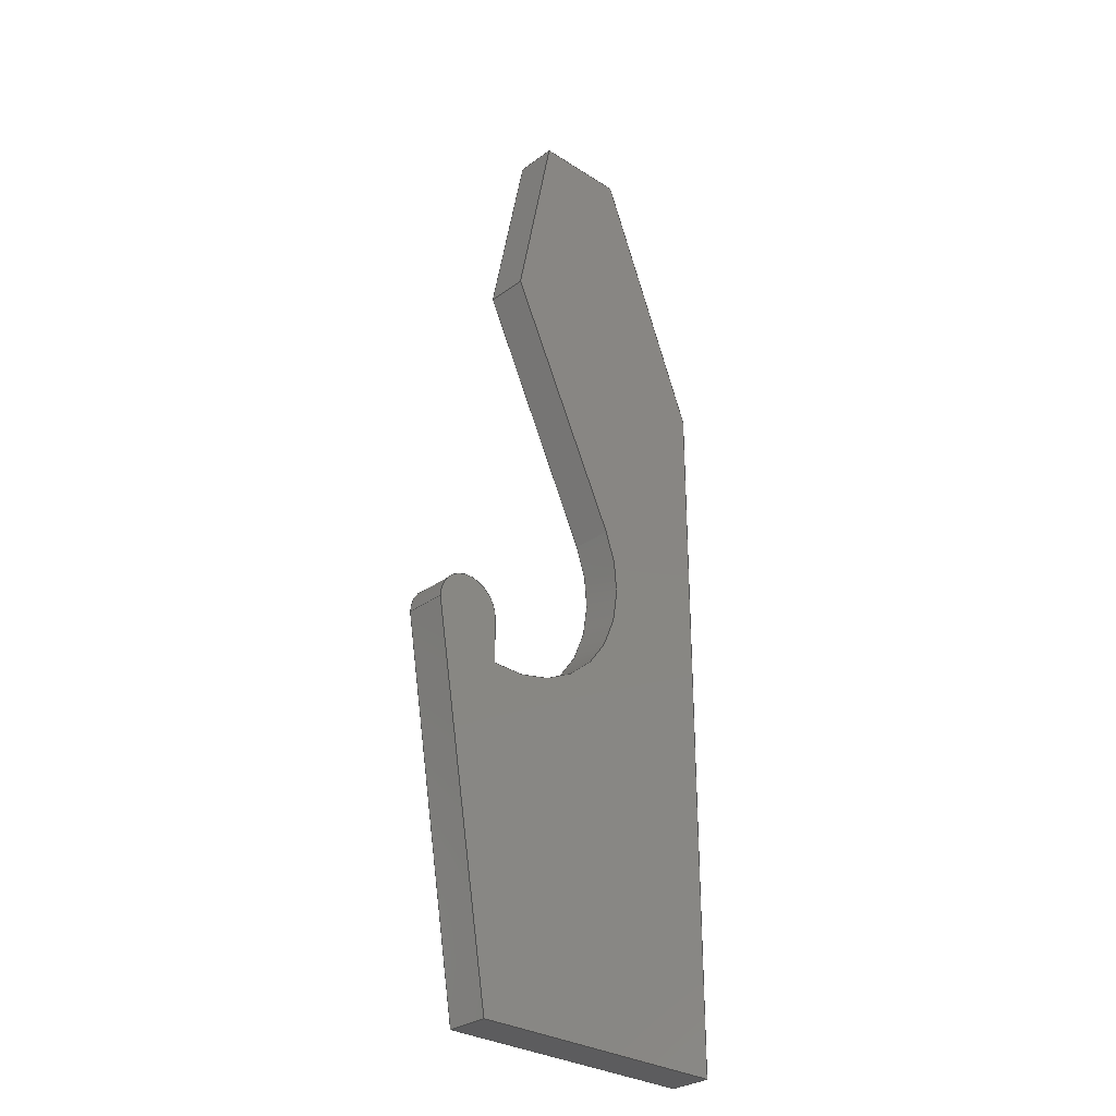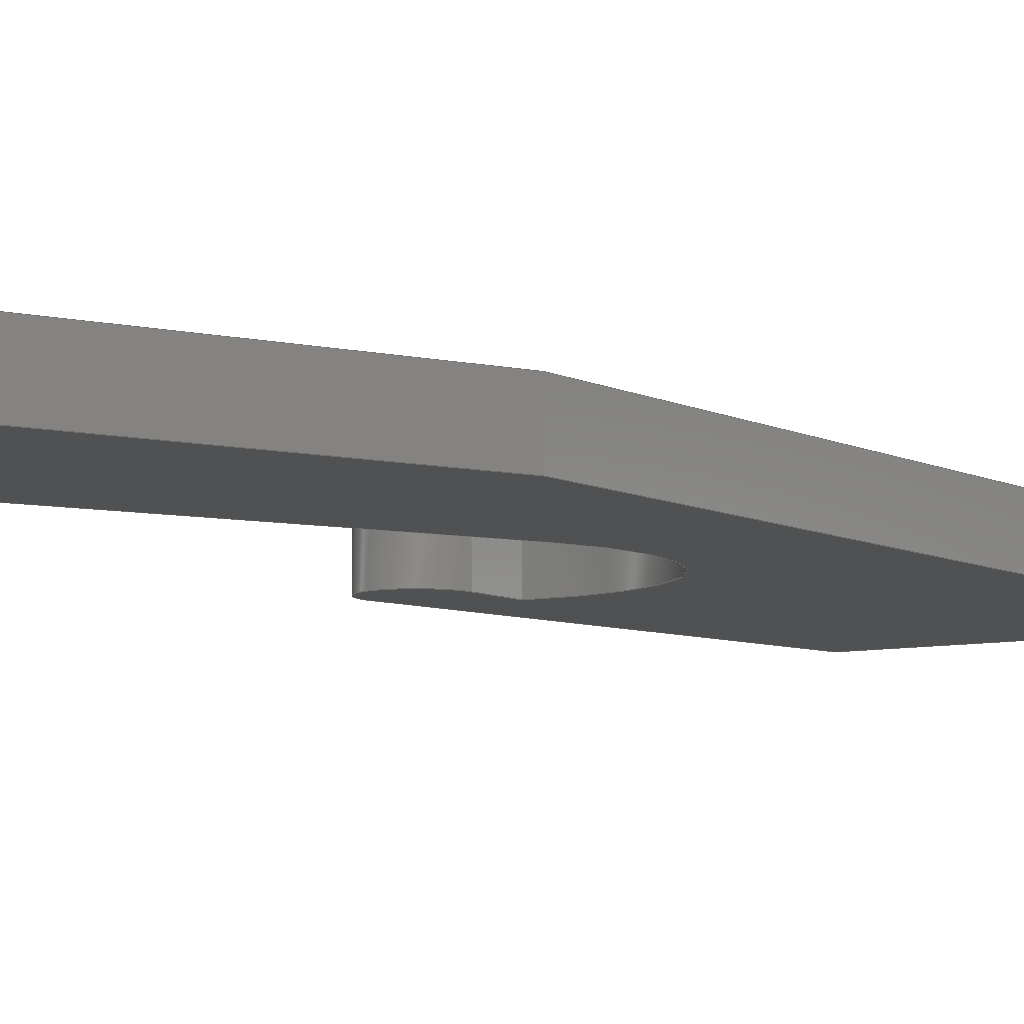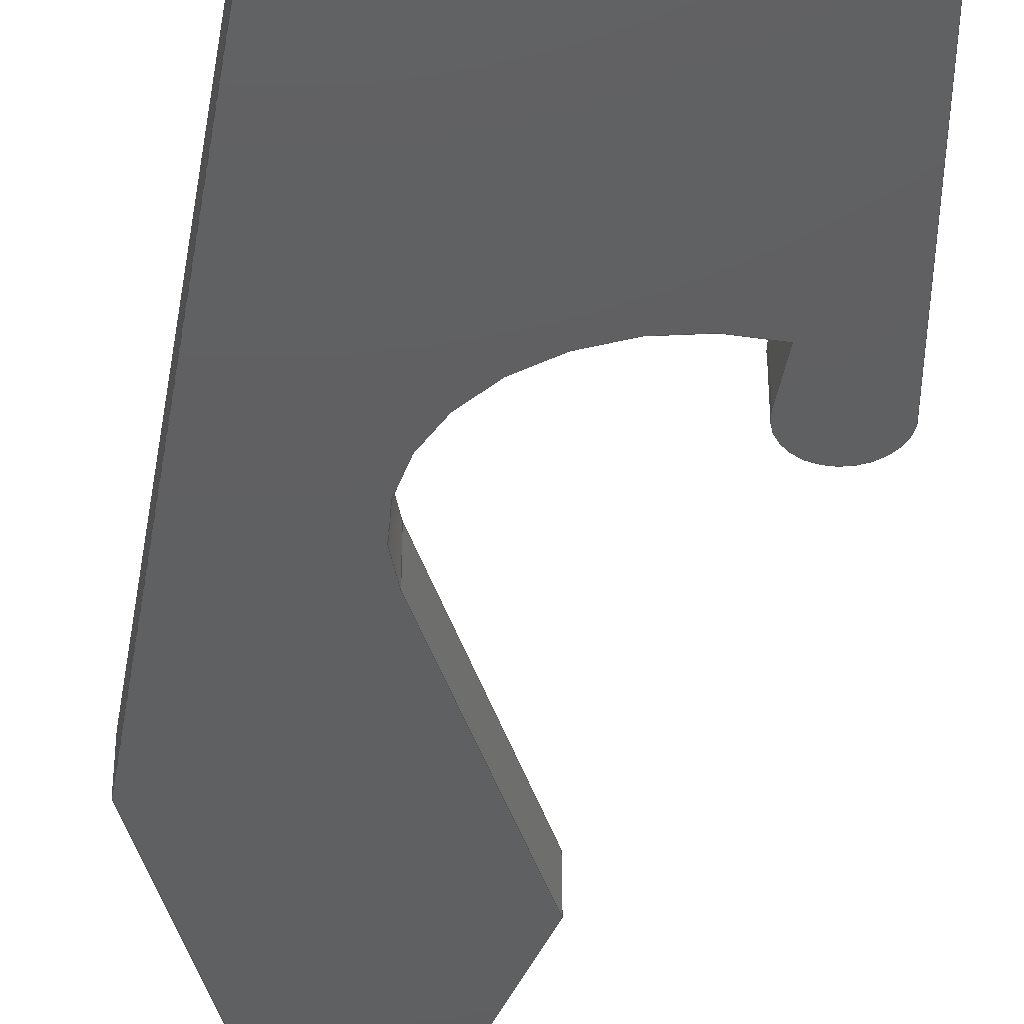
<metadata>
{"format":"step","ext":"step","renderer":"f3d","projection":"perspective","resolution":1024,"background":"white","views":[{"elev":-29.8,"azim":136.9,"up":"+Y"},{"elev":-7.3,"azim":-146.3,"up":"+Z"},{"elev":-40.2,"azim":-9.1,"up":"+Z"}]}
</metadata>
<code>
ISO-10303-21;
DATA;
#1=MECHANICAL_DESIGN_GEOMETRIC_PRESENTATION_REPRESENTATION('',(#4),#376);
#2=SHAPE_REPRESENTATION_RELATIONSHIP('SRR','None',#383,#3);
#3=ADVANCED_BREP_SHAPE_REPRESENTATION('',(#5),#375);
#4=STYLED_ITEM('',(#392),#5);
#5=MANIFOLD_SOLID_BREP('Body1',#220);
#6=CIRCLE('',#239,0.526);
#7=CIRCLE('',#240,0.526);
#8=CIRCLE('',#243,0.125);
#9=CIRCLE('',#244,0.125);
#10=CYLINDRICAL_SURFACE('',#238,0.526);
#11=CYLINDRICAL_SURFACE('',#242,0.125);
#12=FACE_OUTER_BOUND('',#24,.T.);
#13=FACE_OUTER_BOUND('',#25,.T.);
#14=FACE_OUTER_BOUND('',#26,.T.);
#15=FACE_OUTER_BOUND('',#27,.T.);
#16=FACE_OUTER_BOUND('',#28,.T.);
#17=FACE_OUTER_BOUND('',#29,.T.);
#18=FACE_OUTER_BOUND('',#30,.T.);
#19=FACE_OUTER_BOUND('',#31,.T.);
#20=FACE_OUTER_BOUND('',#32,.T.);
#21=FACE_OUTER_BOUND('',#33,.T.);
#22=FACE_OUTER_BOUND('',#34,.T.);
#23=FACE_OUTER_BOUND('',#35,.T.);
#24=EDGE_LOOP('',(#138,#139,#140,#141));
#25=EDGE_LOOP('',(#142,#143,#144,#145));
#26=EDGE_LOOP('',(#146,#147,#148,#149));
#27=EDGE_LOOP('',(#150,#151,#152,#153));
#28=EDGE_LOOP('',(#154,#155,#156,#157));
#29=EDGE_LOOP('',(#158,#159,#160,#161));
#30=EDGE_LOOP('',(#162,#163,#164,#165));
#31=EDGE_LOOP('',(#166,#167,#168,#169));
#32=EDGE_LOOP('',(#170,#171,#172,#173));
#33=EDGE_LOOP('',(#174,#175,#176,#177));
#34=EDGE_LOOP('',(#178,#179,#180,#181,#182,#183,#184,#185,#186,#187));
#35=EDGE_LOOP('',(#188,#189,#190,#191,#192,#193,#194,#195,#196,#197));
#36=LINE('',#314,#62);
#37=LINE('',#316,#63);
#38=LINE('',#318,#64);
#39=LINE('',#319,#65);
#40=LINE('',#322,#66);
#41=LINE('',#324,#67);
#42=LINE('',#325,#68);
#43=LINE('',#328,#69);
#44=LINE('',#330,#70);
#45=LINE('',#331,#71);
#46=LINE('',#334,#72);
#47=LINE('',#336,#73);
#48=LINE('',#337,#74);
#49=LINE('',#343,#75);
#50=LINE('',#346,#76);
#51=LINE('',#348,#77);
#52=LINE('',#349,#78);
#53=LINE('',#355,#79);
#54=LINE('',#358,#80);
#55=LINE('',#360,#81);
#56=LINE('',#361,#82);
#57=LINE('',#364,#83);
#58=LINE('',#366,#84);
#59=LINE('',#367,#85);
#60=LINE('',#369,#86);
#61=LINE('',#370,#87);
#62=VECTOR('',#254,1);
#63=VECTOR('',#255,1);
#64=VECTOR('',#256,1);
#65=VECTOR('',#257,1);
#66=VECTOR('',#260,1);
#67=VECTOR('',#261,1);
#68=VECTOR('',#262,1);
#69=VECTOR('',#265,1);
#70=VECTOR('',#266,1);
#71=VECTOR('',#267,1);
#72=VECTOR('',#270,1);
#73=VECTOR('',#271,1);
#74=VECTOR('',#272,1);
#75=VECTOR('',#279,1);
#76=VECTOR('',#282,1);
#77=VECTOR('',#283,1);
#78=VECTOR('',#284,1);
#79=VECTOR('',#291,1);
#80=VECTOR('',#294,1);
#81=VECTOR('',#295,1);
#82=VECTOR('',#296,1);
#83=VECTOR('',#299,1);
#84=VECTOR('',#300,1);
#85=VECTOR('',#301,1);
#86=VECTOR('',#304,1);
#87=VECTOR('',#305,1);
#88=VERTEX_POINT('',#312);
#89=VERTEX_POINT('',#313);
#90=VERTEX_POINT('',#315);
#91=VERTEX_POINT('',#317);
#92=VERTEX_POINT('',#321);
#93=VERTEX_POINT('',#323);
#94=VERTEX_POINT('',#327);
#95=VERTEX_POINT('',#329);
#96=VERTEX_POINT('',#333);
#97=VERTEX_POINT('',#335);
#98=VERTEX_POINT('',#339);
#99=VERTEX_POINT('',#341);
#100=VERTEX_POINT('',#345);
#101=VERTEX_POINT('',#347);
#102=VERTEX_POINT('',#351);
#103=VERTEX_POINT('',#353);
#104=VERTEX_POINT('',#357);
#105=VERTEX_POINT('',#359);
#106=VERTEX_POINT('',#363);
#107=VERTEX_POINT('',#365);
#108=EDGE_CURVE('',#88,#89,#36,.T.);
#109=EDGE_CURVE('',#88,#90,#37,.T.);
#110=EDGE_CURVE('',#91,#90,#38,.T.);
#111=EDGE_CURVE('',#89,#91,#39,.T.);
#112=EDGE_CURVE('',#92,#89,#40,.T.);
#113=EDGE_CURVE('',#93,#91,#41,.T.);
#114=EDGE_CURVE('',#92,#93,#42,.T.);
#115=EDGE_CURVE('',#92,#94,#43,.T.);
#116=EDGE_CURVE('',#95,#93,#44,.T.);
#117=EDGE_CURVE('',#94,#95,#45,.T.);
#118=EDGE_CURVE('',#94,#96,#46,.T.);
#119=EDGE_CURVE('',#97,#95,#47,.T.);
#120=EDGE_CURVE('',#96,#97,#48,.T.);
#121=EDGE_CURVE('',#96,#98,#6,.T.);
#122=EDGE_CURVE('',#99,#97,#7,.T.);
#123=EDGE_CURVE('',#98,#99,#49,.T.);
#124=EDGE_CURVE('',#100,#98,#50,.T.);
#125=EDGE_CURVE('',#101,#99,#51,.T.);
#126=EDGE_CURVE('',#100,#101,#52,.T.);
#127=EDGE_CURVE('',#102,#100,#8,.T.);
#128=EDGE_CURVE('',#103,#101,#9,.T.);
#129=EDGE_CURVE('',#102,#103,#53,.T.);
#130=EDGE_CURVE('',#102,#104,#54,.T.);
#131=EDGE_CURVE('',#105,#103,#55,.T.);
#132=EDGE_CURVE('',#104,#105,#56,.T.);
#133=EDGE_CURVE('',#106,#104,#57,.T.);
#134=EDGE_CURVE('',#107,#105,#58,.T.);
#135=EDGE_CURVE('',#106,#107,#59,.T.);
#136=EDGE_CURVE('',#88,#106,#60,.T.);
#137=EDGE_CURVE('',#90,#107,#61,.T.);
#138=ORIENTED_EDGE('',*,*,#108,.F.);
#139=ORIENTED_EDGE('',*,*,#109,.T.);
#140=ORIENTED_EDGE('',*,*,#110,.F.);
#141=ORIENTED_EDGE('',*,*,#111,.F.);
#142=ORIENTED_EDGE('',*,*,#112,.T.);
#143=ORIENTED_EDGE('',*,*,#111,.T.);
#144=ORIENTED_EDGE('',*,*,#113,.F.);
#145=ORIENTED_EDGE('',*,*,#114,.F.);
#146=ORIENTED_EDGE('',*,*,#115,.F.);
#147=ORIENTED_EDGE('',*,*,#114,.T.);
#148=ORIENTED_EDGE('',*,*,#116,.F.);
#149=ORIENTED_EDGE('',*,*,#117,.F.);
#150=ORIENTED_EDGE('',*,*,#118,.F.);
#151=ORIENTED_EDGE('',*,*,#117,.T.);
#152=ORIENTED_EDGE('',*,*,#119,.F.);
#153=ORIENTED_EDGE('',*,*,#120,.F.);
#154=ORIENTED_EDGE('',*,*,#121,.F.);
#155=ORIENTED_EDGE('',*,*,#120,.T.);
#156=ORIENTED_EDGE('',*,*,#122,.F.);
#157=ORIENTED_EDGE('',*,*,#123,.F.);
#158=ORIENTED_EDGE('',*,*,#124,.T.);
#159=ORIENTED_EDGE('',*,*,#123,.T.);
#160=ORIENTED_EDGE('',*,*,#125,.F.);
#161=ORIENTED_EDGE('',*,*,#126,.F.);
#162=ORIENTED_EDGE('',*,*,#127,.T.);
#163=ORIENTED_EDGE('',*,*,#126,.T.);
#164=ORIENTED_EDGE('',*,*,#128,.F.);
#165=ORIENTED_EDGE('',*,*,#129,.F.);
#166=ORIENTED_EDGE('',*,*,#130,.F.);
#167=ORIENTED_EDGE('',*,*,#129,.T.);
#168=ORIENTED_EDGE('',*,*,#131,.F.);
#169=ORIENTED_EDGE('',*,*,#132,.F.);
#170=ORIENTED_EDGE('',*,*,#133,.T.);
#171=ORIENTED_EDGE('',*,*,#132,.T.);
#172=ORIENTED_EDGE('',*,*,#134,.F.);
#173=ORIENTED_EDGE('',*,*,#135,.F.);
#174=ORIENTED_EDGE('',*,*,#136,.T.);
#175=ORIENTED_EDGE('',*,*,#135,.T.);
#176=ORIENTED_EDGE('',*,*,#137,.F.);
#177=ORIENTED_EDGE('',*,*,#109,.F.);
#178=ORIENTED_EDGE('',*,*,#137,.T.);
#179=ORIENTED_EDGE('',*,*,#134,.T.);
#180=ORIENTED_EDGE('',*,*,#131,.T.);
#181=ORIENTED_EDGE('',*,*,#128,.T.);
#182=ORIENTED_EDGE('',*,*,#125,.T.);
#183=ORIENTED_EDGE('',*,*,#122,.T.);
#184=ORIENTED_EDGE('',*,*,#119,.T.);
#185=ORIENTED_EDGE('',*,*,#116,.T.);
#186=ORIENTED_EDGE('',*,*,#113,.T.);
#187=ORIENTED_EDGE('',*,*,#110,.T.);
#188=ORIENTED_EDGE('',*,*,#136,.F.);
#189=ORIENTED_EDGE('',*,*,#108,.T.);
#190=ORIENTED_EDGE('',*,*,#112,.F.);
#191=ORIENTED_EDGE('',*,*,#115,.T.);
#192=ORIENTED_EDGE('',*,*,#118,.T.);
#193=ORIENTED_EDGE('',*,*,#121,.T.);
#194=ORIENTED_EDGE('',*,*,#124,.F.);
#195=ORIENTED_EDGE('',*,*,#127,.F.);
#196=ORIENTED_EDGE('',*,*,#130,.T.);
#197=ORIENTED_EDGE('',*,*,#133,.F.);
#198=PLANE('',#234);
#199=PLANE('',#235);
#200=PLANE('',#236);
#201=PLANE('',#237);
#202=PLANE('',#241);
#203=PLANE('',#245);
#204=PLANE('',#246);
#205=PLANE('',#247);
#206=PLANE('',#248);
#207=PLANE('',#249);
#208=ADVANCED_FACE('',(#12),#198,.T.);
#209=ADVANCED_FACE('',(#13),#199,.T.);
#210=ADVANCED_FACE('',(#14),#200,.T.);
#211=ADVANCED_FACE('',(#15),#201,.T.);
#212=ADVANCED_FACE('',(#16),#10,.F.);
#213=ADVANCED_FACE('',(#17),#202,.T.);
#214=ADVANCED_FACE('',(#18),#11,.T.);
#215=ADVANCED_FACE('',(#19),#203,.T.);
#216=ADVANCED_FACE('',(#20),#204,.T.);
#217=ADVANCED_FACE('',(#21),#205,.T.);
#218=ADVANCED_FACE('',(#22),#206,.T.);
#219=ADVANCED_FACE('',(#23),#207,.F.);
#220=CLOSED_SHELL('',(#208,#209,#210,#211,#212,#213,#214,#215,#216,#217,
#218,#219));
#221=DERIVED_UNIT_ELEMENT(#223,1);
#222=DERIVED_UNIT_ELEMENT(#378,3);
#223=(
MASS_UNIT()
NAMED_UNIT(*)
SI_UNIT(.KILO.,.GRAM.)
);
#224=DERIVED_UNIT((#221,#222));
#225=MEASURE_REPRESENTATION_ITEM('density measure',
POSITIVE_RATIO_MEASURE(7850),#224);
#226=PROPERTY_DEFINITION_REPRESENTATION(#231,#228);
#227=PROPERTY_DEFINITION_REPRESENTATION(#232,#229);
#228=REPRESENTATION('material name',(#230),#375);
#229=REPRESENTATION('density',(#225),#375);
#230=DESCRIPTIVE_REPRESENTATION_ITEM('Steel','Steel');
#231=PROPERTY_DEFINITION('material property','material name',#385);
#232=PROPERTY_DEFINITION('material property','density of part',#385);
#233=AXIS2_PLACEMENT_3D('placement',#310,#250,#251);
#234=AXIS2_PLACEMENT_3D('',#311,#252,#253);
#235=AXIS2_PLACEMENT_3D('',#320,#258,#259);
#236=AXIS2_PLACEMENT_3D('',#326,#263,#264);
#237=AXIS2_PLACEMENT_3D('',#332,#268,#269);
#238=AXIS2_PLACEMENT_3D('',#338,#273,#274);
#239=AXIS2_PLACEMENT_3D('',#340,#275,#276);
#240=AXIS2_PLACEMENT_3D('',#342,#277,#278);
#241=AXIS2_PLACEMENT_3D('',#344,#280,#281);
#242=AXIS2_PLACEMENT_3D('',#350,#285,#286);
#243=AXIS2_PLACEMENT_3D('',#352,#287,#288);
#244=AXIS2_PLACEMENT_3D('',#354,#289,#290);
#245=AXIS2_PLACEMENT_3D('',#356,#292,#293);
#246=AXIS2_PLACEMENT_3D('',#362,#297,#298);
#247=AXIS2_PLACEMENT_3D('',#368,#302,#303);
#248=AXIS2_PLACEMENT_3D('',#371,#306,#307);
#249=AXIS2_PLACEMENT_3D('',#372,#308,#309);
#250=DIRECTION('axis',(0,0,1));
#251=DIRECTION('refdir',(1,0,0));
#252=DIRECTION('center_axis',(-0.9285,0.3714,0));
#253=DIRECTION('ref_axis',(-0.3714,-0.9285,0));
#254=DIRECTION('',(0.3714,0.9285,0));
#255=DIRECTION('',(0,0,1));
#256=DIRECTION('',(-0.3714,-0.9285,0));
#257=DIRECTION('',(0,0,1));
#258=DIRECTION('center_axis',(0,1,0));
#259=DIRECTION('ref_axis',(-1,0,0));
#260=DIRECTION('',(-1,0,0));
#261=DIRECTION('',(-1,0,0));
#262=DIRECTION('',(0,0,1));
#263=DIRECTION('center_axis',(0.9806,0.1961,0));
#264=DIRECTION('ref_axis',(-0.1961,0.9806,0));
#265=DIRECTION('',(0.1961,-0.9806,0));
#266=DIRECTION('',(-0.1961,0.9806,0));
#267=DIRECTION('',(0,0,1));
#268=DIRECTION('center_axis',(0.9036,-0.4283,0));
#269=DIRECTION('ref_axis',(0.4283,0.9036,0));
#270=DIRECTION('',(-0.4283,-0.9036,0));
#271=DIRECTION('',(0.4283,0.9036,0));
#272=DIRECTION('',(0,0,1));
#273=DIRECTION('center_axis',(0,0,1));
#274=DIRECTION('ref_axis',(-0.9036,0.4283,0));
#275=DIRECTION('center_axis',(0,0,1));
#276=DIRECTION('ref_axis',(-0.9036,0.4283,0));
#277=DIRECTION('center_axis',(0,0,-1));
#278=DIRECTION('ref_axis',(-0.9036,0.4283,0));
#279=DIRECTION('',(0,0,1));
#280=DIRECTION('center_axis',(-1,1.299e-15,0));
#281=DIRECTION('ref_axis',(-1.299e-15,-1,0));
#282=DIRECTION('',(-1.299e-15,-1,0));
#283=DIRECTION('',(-1.299e-15,-1,0));
#284=DIRECTION('',(0,0,1));
#285=DIRECTION('center_axis',(0,0,1));
#286=DIRECTION('ref_axis',(1,-5.33e-15,0));
#287=DIRECTION('center_axis',(0,0,1));
#288=DIRECTION('ref_axis',(1,-5.33e-15,0));
#289=DIRECTION('center_axis',(0,0,1));
#290=DIRECTION('ref_axis',(1,-5.33e-15,0));
#291=DIRECTION('',(0,0,1));
#292=DIRECTION('center_axis',(0.987,-0.1606,0));
#293=DIRECTION('ref_axis',(0.1606,0.987,0));
#294=DIRECTION('',(-0.1606,-0.987,0));
#295=DIRECTION('',(0.1606,0.987,0));
#296=DIRECTION('',(0,0,1));
#297=DIRECTION('center_axis',(0,-1,0));
#298=DIRECTION('ref_axis',(1,0,0));
#299=DIRECTION('',(1,0,0));
#300=DIRECTION('',(1,0,0));
#301=DIRECTION('',(0,0,1));
#302=DIRECTION('center_axis',(-1,0,0));
#303=DIRECTION('ref_axis',(0,-1,0));
#304=DIRECTION('',(0,-1,0));
#305=DIRECTION('',(0,-1,0));
#306=DIRECTION('center_axis',(0,0,1));
#307=DIRECTION('ref_axis',(1,0,0));
#308=DIRECTION('center_axis',(0,0,1));
#309=DIRECTION('ref_axis',(1,0,0));
#310=CARTESIAN_POINT('',(0,0,0));
#311=CARTESIAN_POINT('Origin',(0.4,3.7,0));
#312=CARTESIAN_POINT('',(0,2.7,0));
#313=CARTESIAN_POINT('',(0.4,3.7,0));
#314=CARTESIAN_POINT('',(0,2.7,0));
#315=CARTESIAN_POINT('',(0,2.7,0.16));
#316=CARTESIAN_POINT('',(0,2.7,0));
#317=CARTESIAN_POINT('',(0.4,3.7,0.16));
#318=CARTESIAN_POINT('',(0,2.7,0.16));
#319=CARTESIAN_POINT('',(0.4,3.7,0));
#320=CARTESIAN_POINT('Origin',(0.75,3.7,0));
#321=CARTESIAN_POINT('',(0.75,3.7,0));
#322=CARTESIAN_POINT('',(0.75,3.7,0));
#323=CARTESIAN_POINT('',(0.75,3.7,0.16));
#324=CARTESIAN_POINT('',(0.75,3.7,0.16));
#325=CARTESIAN_POINT('',(0.75,3.7,0));
#326=CARTESIAN_POINT('Origin',(0.9,2.95,0));
#327=CARTESIAN_POINT('',(0.9,2.95,0));
#328=CARTESIAN_POINT('',(0.75,3.7,0));
#329=CARTESIAN_POINT('',(0.9,2.95,0.16));
#330=CARTESIAN_POINT('',(0.75,3.7,0.16));
#331=CARTESIAN_POINT('',(0.9,2.95,0));
#332=CARTESIAN_POINT('Origin',(0.4497,2,0));
#333=CARTESIAN_POINT('',(0.4497,2,0));
#334=CARTESIAN_POINT('',(0.9,2.95,0));
#335=CARTESIAN_POINT('',(0.4497,2,0.16));
#336=CARTESIAN_POINT('',(0.9,2.95,0.16));
#337=CARTESIAN_POINT('',(0.4497,2,0));
#338=CARTESIAN_POINT('Origin',(0.925,1.775,0));
#339=CARTESIAN_POINT('',(1,1.254,0));
#340=CARTESIAN_POINT('Origin',(0.925,1.775,0));
#341=CARTESIAN_POINT('',(1,1.254,0.16));
#342=CARTESIAN_POINT('Origin',(0.925,1.775,0.16));
#343=CARTESIAN_POINT('',(1,1.254,0));
#344=CARTESIAN_POINT('Origin',(1,1.425,0));
#345=CARTESIAN_POINT('',(1,1.425,0));
#346=CARTESIAN_POINT('',(1,1.425,0));
#347=CARTESIAN_POINT('',(1,1.425,0.16));
#348=CARTESIAN_POINT('',(1,1.425,0.16));
#349=CARTESIAN_POINT('',(1,1.425,0));
#350=CARTESIAN_POINT('Origin',(1.125,1.425,0));
#351=CARTESIAN_POINT('',(1.25,1.425,0));
#352=CARTESIAN_POINT('Origin',(1.125,1.425,0));
#353=CARTESIAN_POINT('',(1.25,1.425,0.16));
#354=CARTESIAN_POINT('Origin',(1.125,1.425,0.16));
#355=CARTESIAN_POINT('',(1.25,1.425,0));
#356=CARTESIAN_POINT('Origin',(1.018,0,0));
#357=CARTESIAN_POINT('',(1.018,0,0));
#358=CARTESIAN_POINT('',(1.25,1.425,0));
#359=CARTESIAN_POINT('',(1.018,0,0.16));
#360=CARTESIAN_POINT('',(1.25,1.425,0.16));
#361=CARTESIAN_POINT('',(1.018,0,0));
#362=CARTESIAN_POINT('Origin',(0,0,0));
#363=CARTESIAN_POINT('',(0,0,0));
#364=CARTESIAN_POINT('',(0,0,0));
#365=CARTESIAN_POINT('',(0,0,0.16));
#366=CARTESIAN_POINT('',(0,0,0.16));
#367=CARTESIAN_POINT('',(0,0,0));
#368=CARTESIAN_POINT('Origin',(0,2.7,0));
#369=CARTESIAN_POINT('',(0,2.7,0));
#370=CARTESIAN_POINT('',(0,2.7,0.16));
#371=CARTESIAN_POINT('Origin',(0.625,1.85,0.16));
#372=CARTESIAN_POINT('Origin',(0.625,1.85,0));
#373=UNCERTAINTY_MEASURE_WITH_UNIT(LENGTH_MEASURE(0.001),#377,
'DISTANCE_ACCURACY_VALUE',
'Maximum model space distance between geometric entities at asserted c
onnectivities');
#374=UNCERTAINTY_MEASURE_WITH_UNIT(LENGTH_MEASURE(0.001),#377,
'DISTANCE_ACCURACY_VALUE',
'Maximum model space distance between geometric entities at asserted c
onnectivities');
#375=(
GEOMETRIC_REPRESENTATION_CONTEXT(3)
GLOBAL_UNCERTAINTY_ASSIGNED_CONTEXT((#373))
GLOBAL_UNIT_ASSIGNED_CONTEXT((#377,#379,#380))
REPRESENTATION_CONTEXT('','3D')
);
#376=(
GEOMETRIC_REPRESENTATION_CONTEXT(3)
GLOBAL_UNCERTAINTY_ASSIGNED_CONTEXT((#374))
GLOBAL_UNIT_ASSIGNED_CONTEXT((#377,#379,#380))
REPRESENTATION_CONTEXT('','3D')
);
#377=(
LENGTH_UNIT()
NAMED_UNIT(*)
SI_UNIT(.CENTI.,.METRE.)
);
#378=(
LENGTH_UNIT()
NAMED_UNIT(*)
SI_UNIT($,.METRE.)
);
#379=(
NAMED_UNIT(*)
PLANE_ANGLE_UNIT()
SI_UNIT($,.RADIAN.)
);
#380=(
NAMED_UNIT(*)
SI_UNIT($,.STERADIAN.)
SOLID_ANGLE_UNIT()
);
#381=SHAPE_DEFINITION_REPRESENTATION(#382,#383);
#382=PRODUCT_DEFINITION_SHAPE('',$,#385);
#383=SHAPE_REPRESENTATION('',(#233),#375);
#384=PRODUCT_DEFINITION_CONTEXT('part definition',#389,'design');
#385=PRODUCT_DEFINITION('Bottle Opener','Bottle Opener v5',#386,#384);
#386=PRODUCT_DEFINITION_FORMATION('',$,#391);
#387=PRODUCT_RELATED_PRODUCT_CATEGORY('Bottle Opener v5',
'Bottle Opener v5',(#391));
#388=APPLICATION_PROTOCOL_DEFINITION('international standard',
'automotive_design',2009,#389);
#389=APPLICATION_CONTEXT(
'Core Data for Automotive Mechanical Design Process');
#390=PRODUCT_CONTEXT('part definition',#389,'mechanical');
#391=PRODUCT('Bottle Opener','Bottle Opener v5',$,(#390));
#392=PRESENTATION_STYLE_ASSIGNMENT((#393));
#393=SURFACE_STYLE_USAGE(.BOTH.,#394);
#394=SURFACE_SIDE_STYLE('',(#395));
#395=SURFACE_STYLE_FILL_AREA(#396);
#396=FILL_AREA_STYLE('Steel - Satin',(#397));
#397=FILL_AREA_STYLE_COLOUR('Steel - Satin',#398);
#398=COLOUR_RGB('Steel - Satin',0.6275,0.6275,0.6275);
ENDSEC;
END-ISO-10303-21;

</code>
